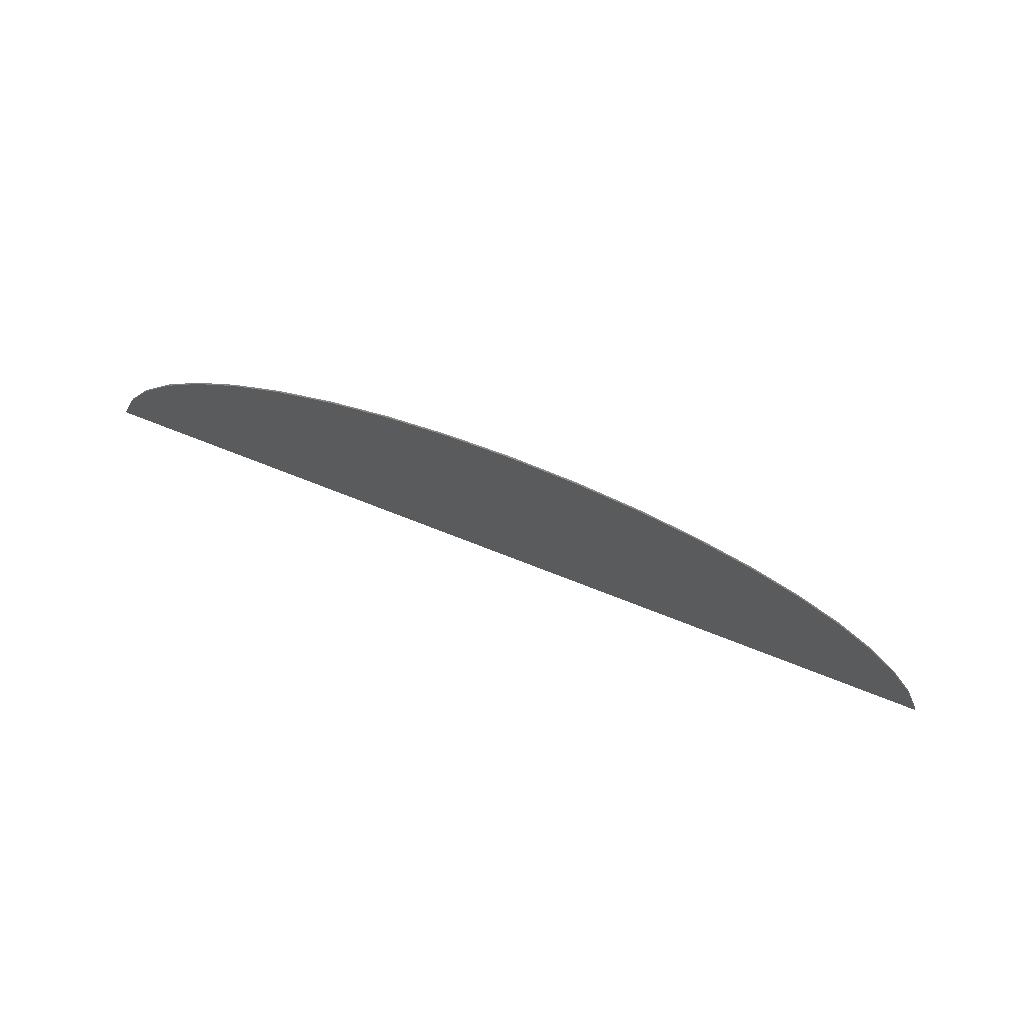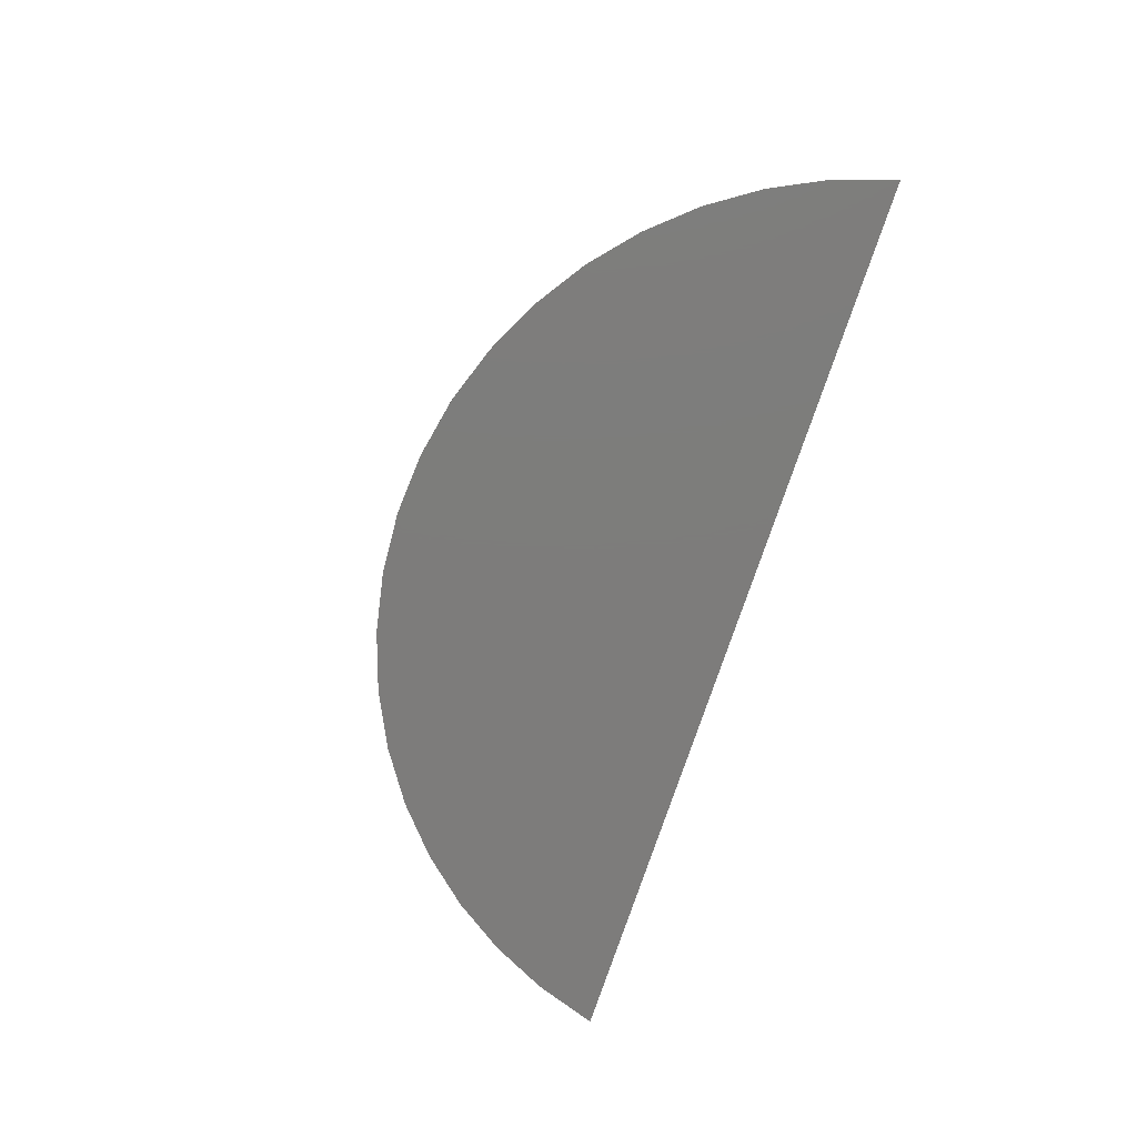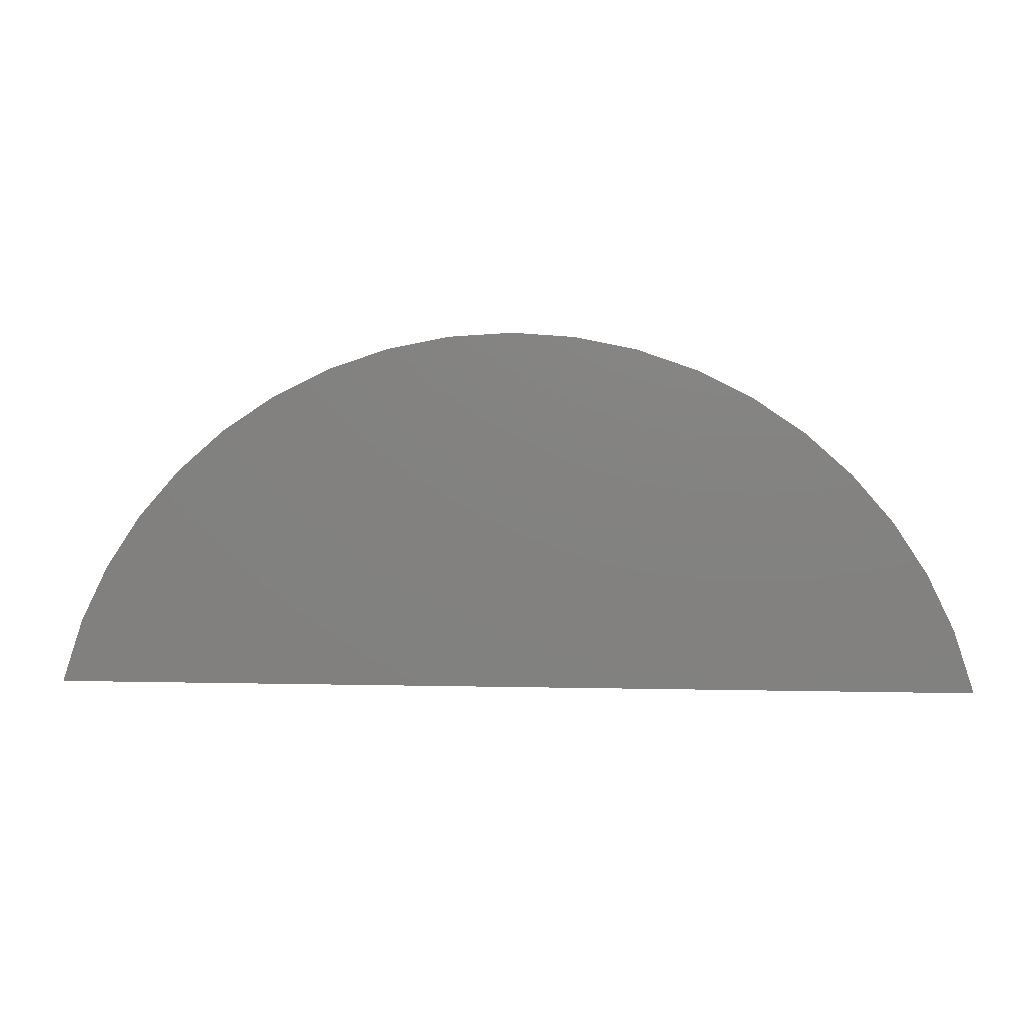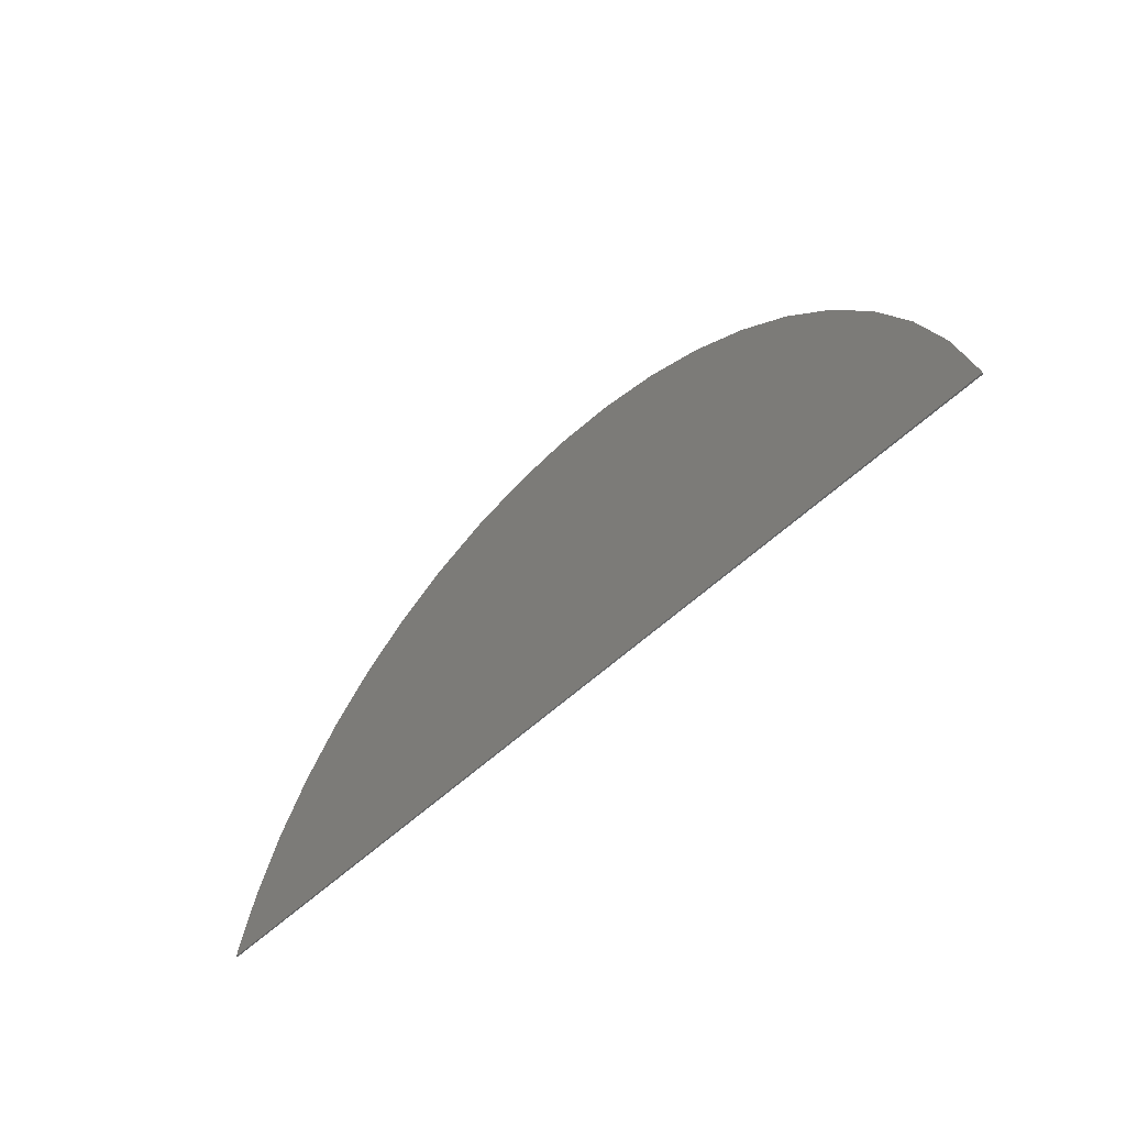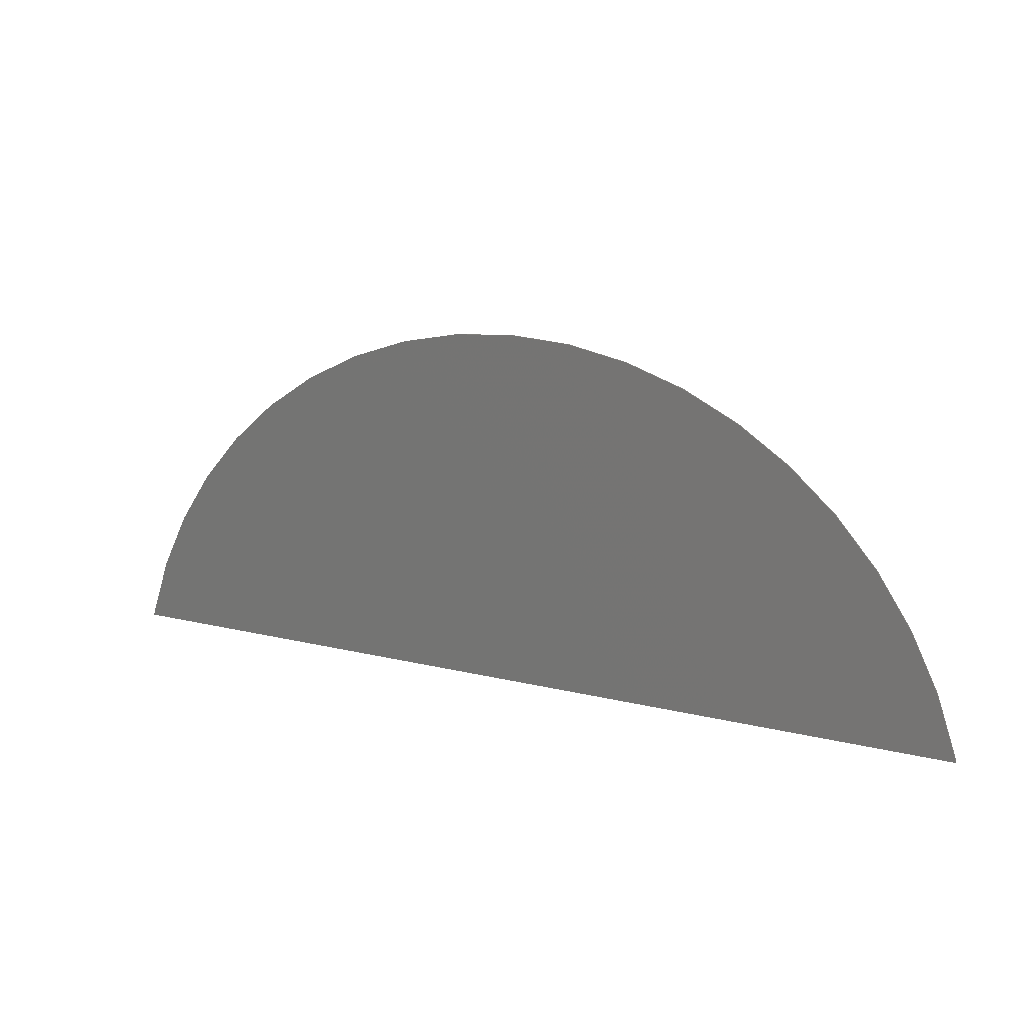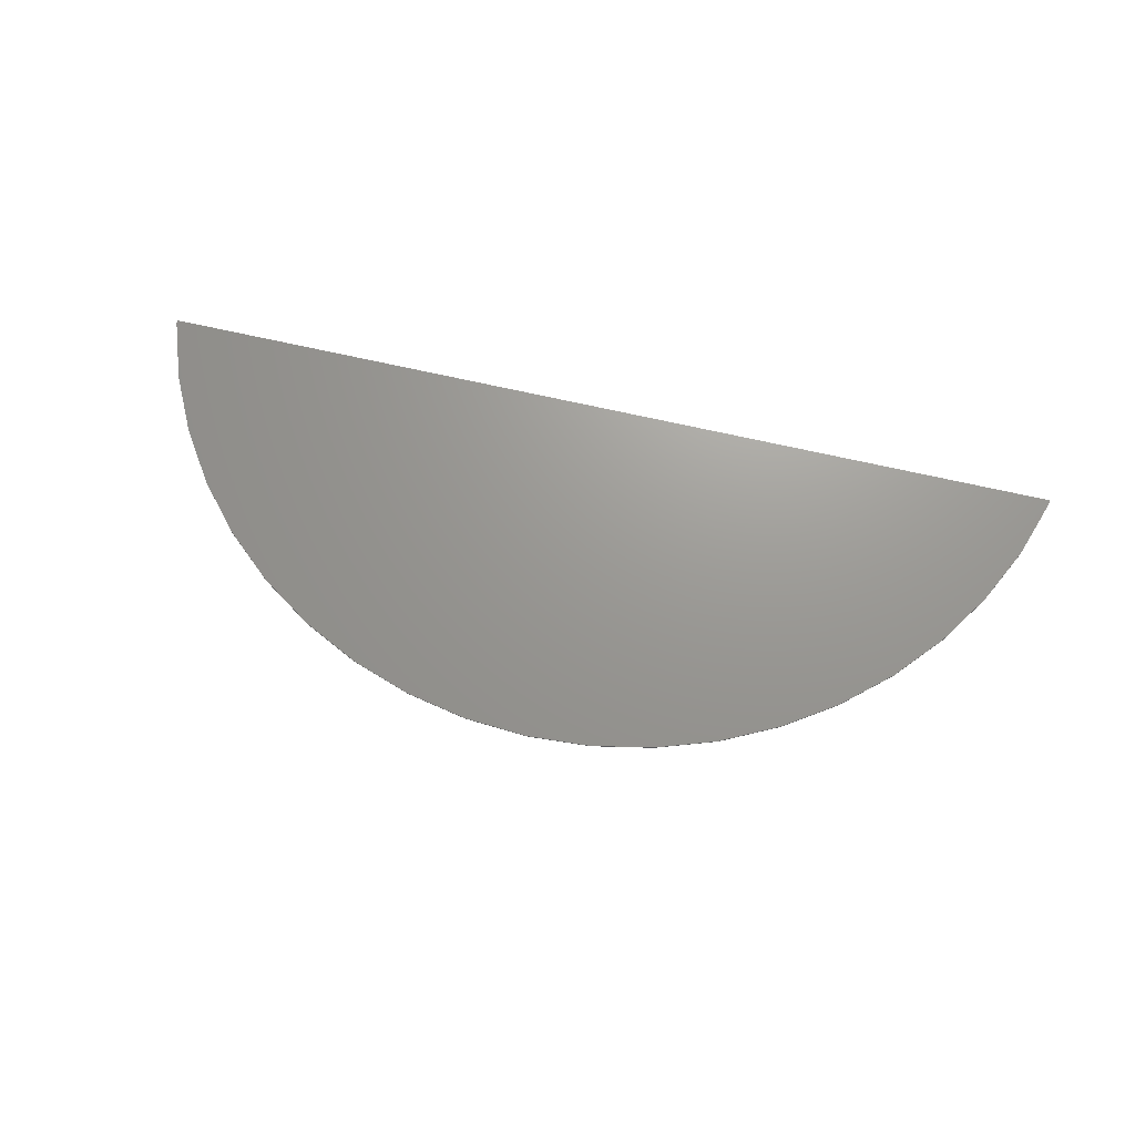
<metadata>
{"format":"stl","ext":"stl","renderer":"f3d","projection":"perspective","resolution":1024,"background":"white","views":[{"elev":74.0,"azim":-158.7,"up":"+Z"},{"elev":-76.2,"azim":71.5,"up":"+Y"},{"elev":7.7,"azim":3.5,"up":"+Z"},{"elev":-49.0,"azim":-132.3,"up":"+Z"},{"elev":14.9,"azim":-151.6,"up":"+Z"},{"elev":69.8,"azim":12.8,"up":"+Y"}]}
</metadata>
<code>
# stl→obj: 86 verts, 168 faces
v 0 0 12
v 4.176 0 11.72
v 8.282 0 10.91
v 12.25 0 9.565
v 16 0 7.712
v 19.48 0 5.389
v 22.63 0 2.627
v 25.39 0 -0.5184
v 27.71 0 -4
v 29.56 0 -7.754
v -8.282 0 10.91
v -4.176 0 11.72
v -12.25 0 9.565
v -16 0 7.712
v -19.48 0 5.389
v -22.63 0 2.627
v -25.39 0 -0.5184
v -27.71 0 -4
v -29.56 0 -7.754
v 4.176 -0.1 11.72
v 0 -0.1 12
v 8.282 -0.1 10.91
v 12.25 -0.1 9.565
v 16 -0.1 7.712
v 19.48 -0.1 5.389
v 22.63 -0.1 2.627
v 25.39 -0.1 -0.5184
v 27.71 -0.1 -4
v 29.56 -0.1 -7.754
v -4.176 -0.1 11.72
v -8.282 -0.1 10.91
v -12.25 -0.1 9.565
v -16 -0.1 7.712
v -19.48 -0.1 5.389
v -22.63 -0.1 2.627
v -25.39 -0.1 -0.5184
v -27.71 -0.1 -4
v -29.56 -0.1 -7.754
v 30.91 0 -11.72
v 30.96 0 -12
v -30.96 0 -12
v -30.91 0 -11.72
v -30.96 -0.1 -12
v -30.91 -0.1 -11.72
v 30.91 -0.1 -11.72
v 30.96 -0.1 -12
v -28.9 -0.1 -12
v -17.19 -0.1 -12
v 17.19 -0.1 -12
v 28.9 -0.1 -12
v 0 -0.1 10
v 7.764 -0.1 8.977
v 3.915 -0.1 9.742
v 11.48 -0.1 7.717
v 15 -0.1 5.98
v 18.26 -0.1 3.802
v 21.21 -0.1 1.213
v 23.8 -0.1 -1.736
v 25.98 -0.1 -5
v 27.72 -0.1 -8.519
v -3.915 -0.1 9.742
v -7.764 -0.1 8.977
v -11.48 -0.1 7.717
v -15 -0.1 5.98
v -18.26 -0.1 3.802
v -21.21 -0.1 1.213
v -23.8 -0.1 -1.736
v -25.98 -0.1 -5
v -27.72 -0.1 -8.519
v 16.45 -0.1 -10.5
v -16.45 -0.1 -10.5
v 15.07 -0.1 -8.433
v -15.07 -0.1 -8.433
v 13.43 -0.1 -6.565
v -13.43 -0.1 -6.565
v 11.57 -0.1 -4.925
v -11.57 -0.1 -4.925
v 9.5 -0.1 -3.546
v -9.5 -0.1 -3.546
v 7.271 -0.1 -2.446
v -7.271 -0.1 -2.446
v 4.917 -0.1 -1.648
v -4.917 -0.1 -1.648
v 2.479 -0.1 -1.163
v -2.479 -0.1 -1.163
v 0 -0.1 -1
f 1 2 3
f 1 3 4
f 1 4 5
f 1 5 6
f 1 6 7
f 1 7 8
f 1 8 9
f 1 9 10
f 1 11 12
f 1 13 11
f 1 14 13
f 1 15 14
f 1 16 15
f 1 17 16
f 1 18 17
f 1 19 18
f 1 20 2
f 20 1 21
f 2 22 3
f 22 2 20
f 3 23 4
f 23 3 22
f 4 24 5
f 24 4 23
f 5 25 6
f 25 5 24
f 6 26 7
f 26 6 25
f 7 27 8
f 27 7 26
f 8 28 9
f 28 8 27
f 9 29 10
f 29 9 28
f 1 12 30
f 30 21 1
f 12 11 31
f 31 30 12
f 11 13 32
f 32 31 11
f 13 14 33
f 33 32 13
f 14 15 34
f 34 33 14
f 15 16 35
f 35 34 15
f 16 17 36
f 36 35 16
f 17 18 37
f 37 36 17
f 18 19 38
f 38 37 18
f 39 40 41
f 41 42 39
f 39 42 19
f 19 10 39
f 1 10 19
f 41 43 44
f 44 42 41
f 42 44 38
f 38 19 42
f 45 46 40
f 40 39 45
f 29 45 39
f 39 10 29
f 41 47 43
f 41 48 47
f 41 40 49
f 49 48 41
f 40 50 49
f 40 46 50
f 51 52 53
f 51 54 52
f 51 55 54
f 51 56 55
f 51 57 56
f 51 58 57
f 51 59 58
f 51 60 59
f 51 61 62
f 51 62 63
f 51 63 64
f 51 64 65
f 51 65 66
f 51 66 67
f 51 67 68
f 51 68 69
f 21 53 20
f 53 21 51
f 20 52 22
f 52 20 53
f 22 54 23
f 54 22 52
f 23 55 24
f 55 23 54
f 24 56 25
f 56 24 55
f 25 57 26
f 57 25 56
f 26 58 27
f 58 26 57
f 27 59 28
f 59 27 58
f 28 60 29
f 60 28 59
f 21 30 61
f 61 51 21
f 30 31 62
f 62 61 30
f 31 32 63
f 63 62 31
f 32 33 64
f 64 63 32
f 33 34 65
f 65 64 33
f 34 35 66
f 66 65 34
f 35 36 67
f 67 66 35
f 36 37 68
f 68 67 36
f 37 38 69
f 69 68 37
f 70 71 48
f 48 49 70
f 70 72 73
f 73 71 70
f 74 75 73
f 73 72 74
f 74 76 77
f 77 75 74
f 78 79 77
f 77 76 78
f 78 80 81
f 81 79 78
f 82 83 81
f 81 80 82
f 82 84 85
f 85 83 82
f 86 85 84
f 60 70 49
f 49 50 60
f 60 72 70
f 60 74 72
f 60 76 74
f 60 51 78
f 78 76 60
f 51 80 78
f 51 82 80
f 51 84 82
f 84 51 86
f 51 85 86
f 51 83 85
f 51 81 83
f 51 79 81
f 69 77 79
f 79 51 69
f 69 75 77
f 69 73 75
f 69 71 73
f 69 47 48
f 48 71 69
f 50 46 45
f 50 45 29
f 29 60 50
f 47 44 43
f 47 69 38
f 38 44 47

</code>
